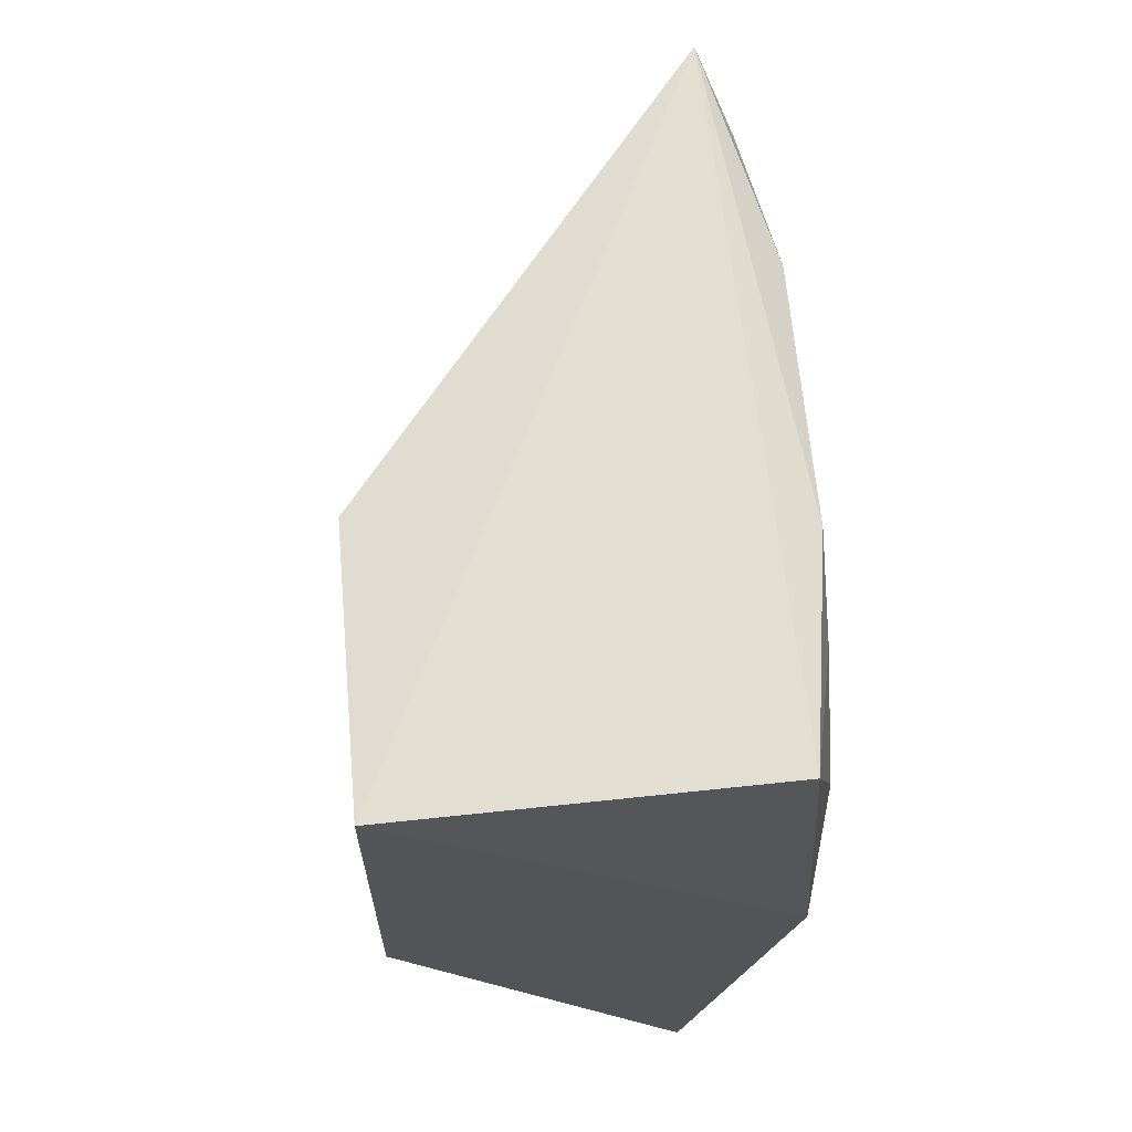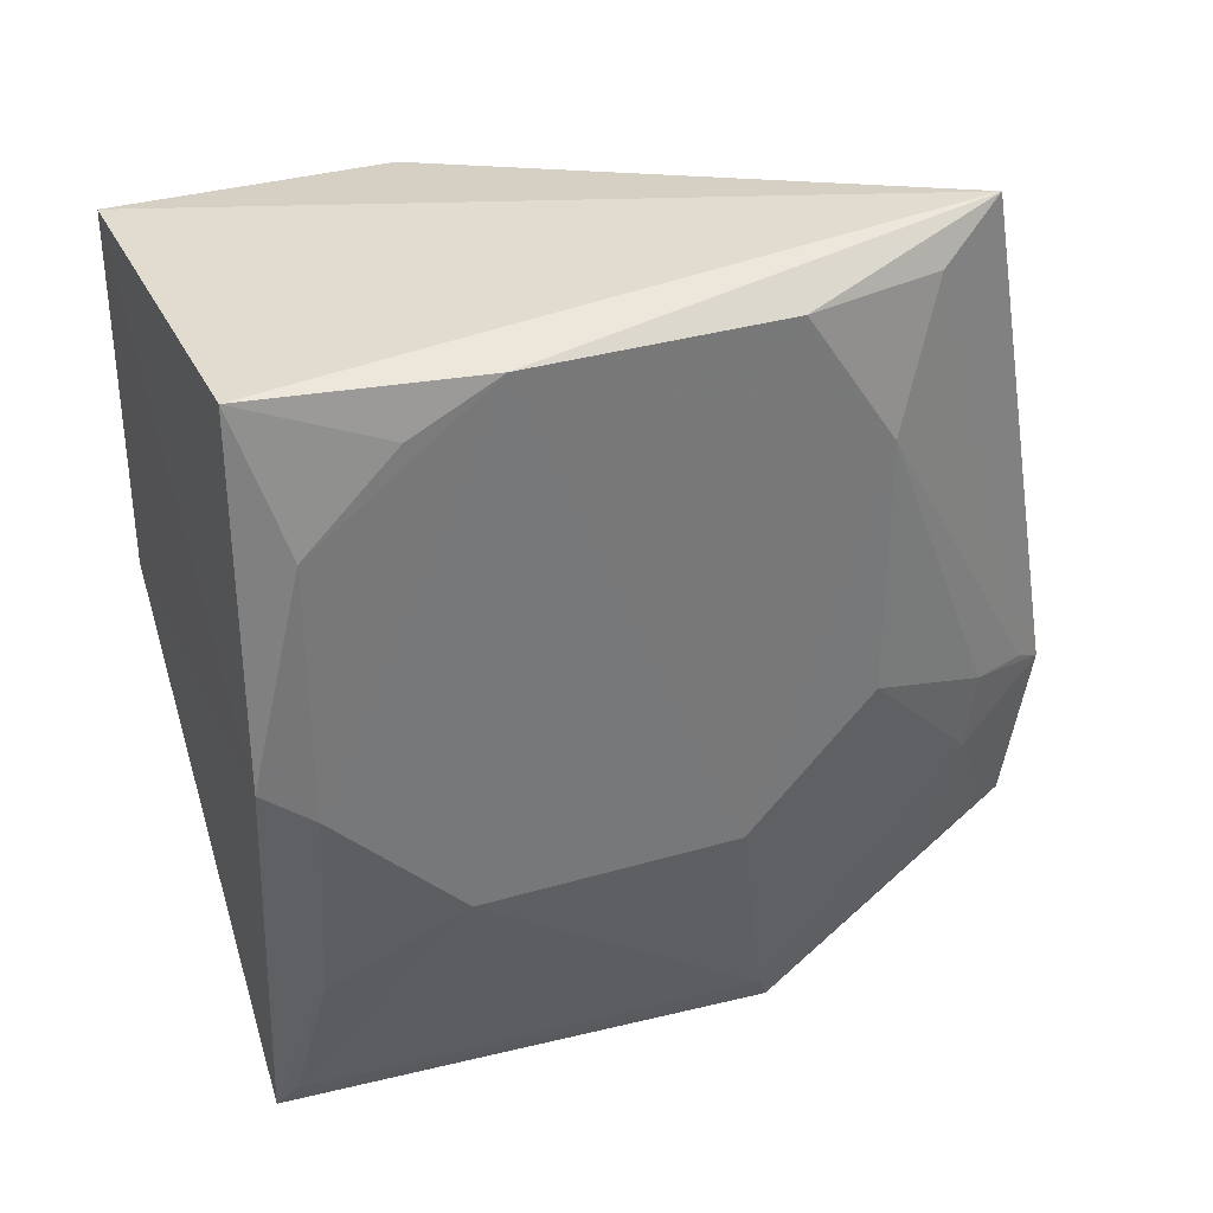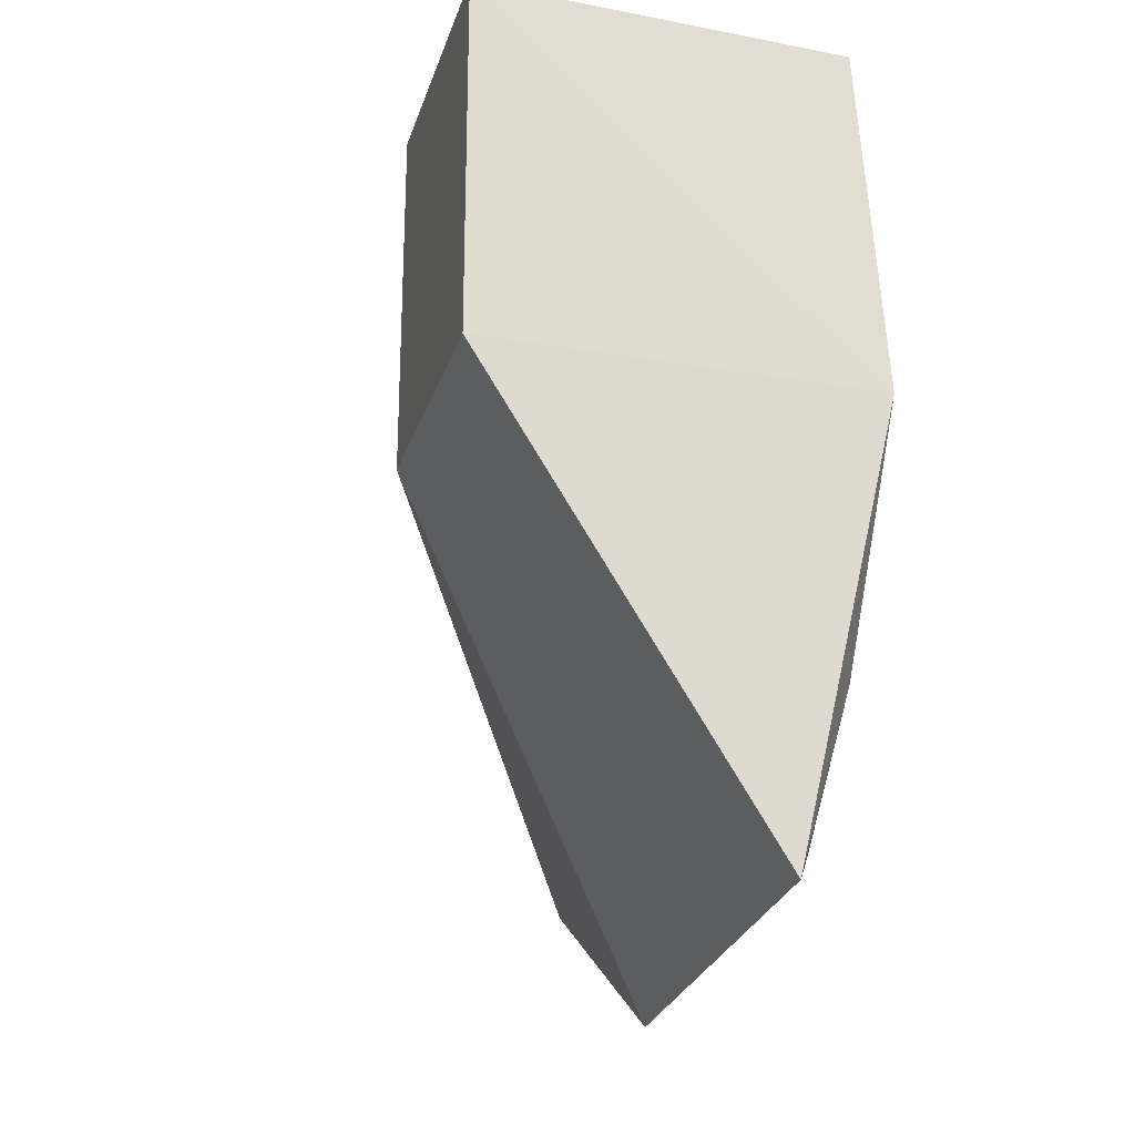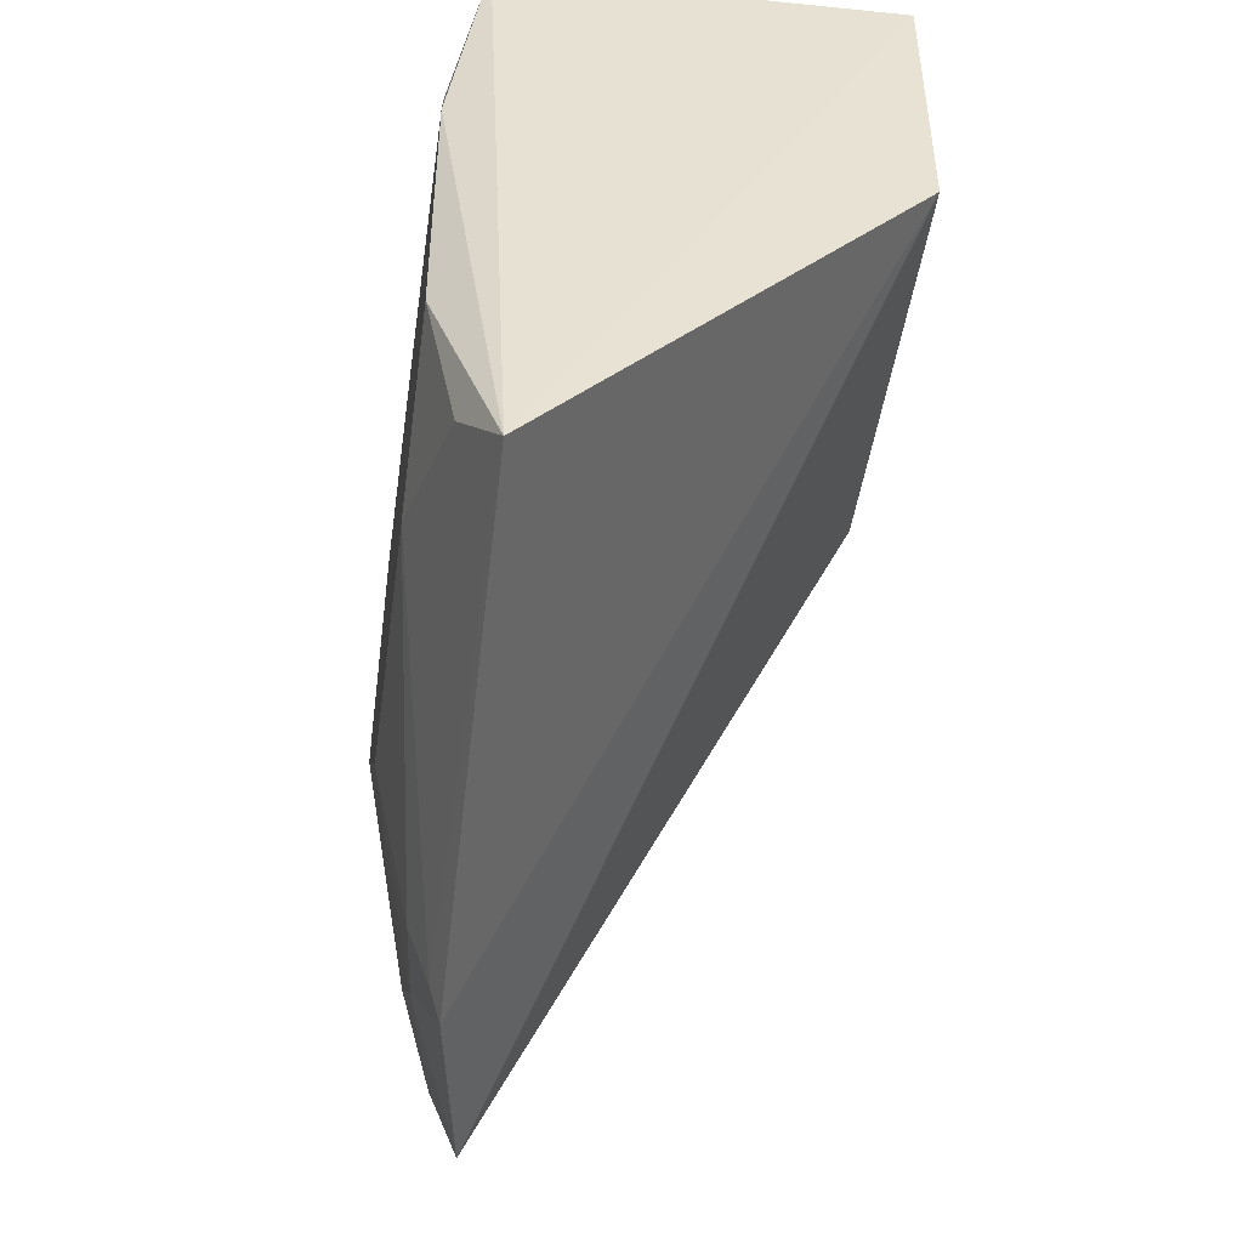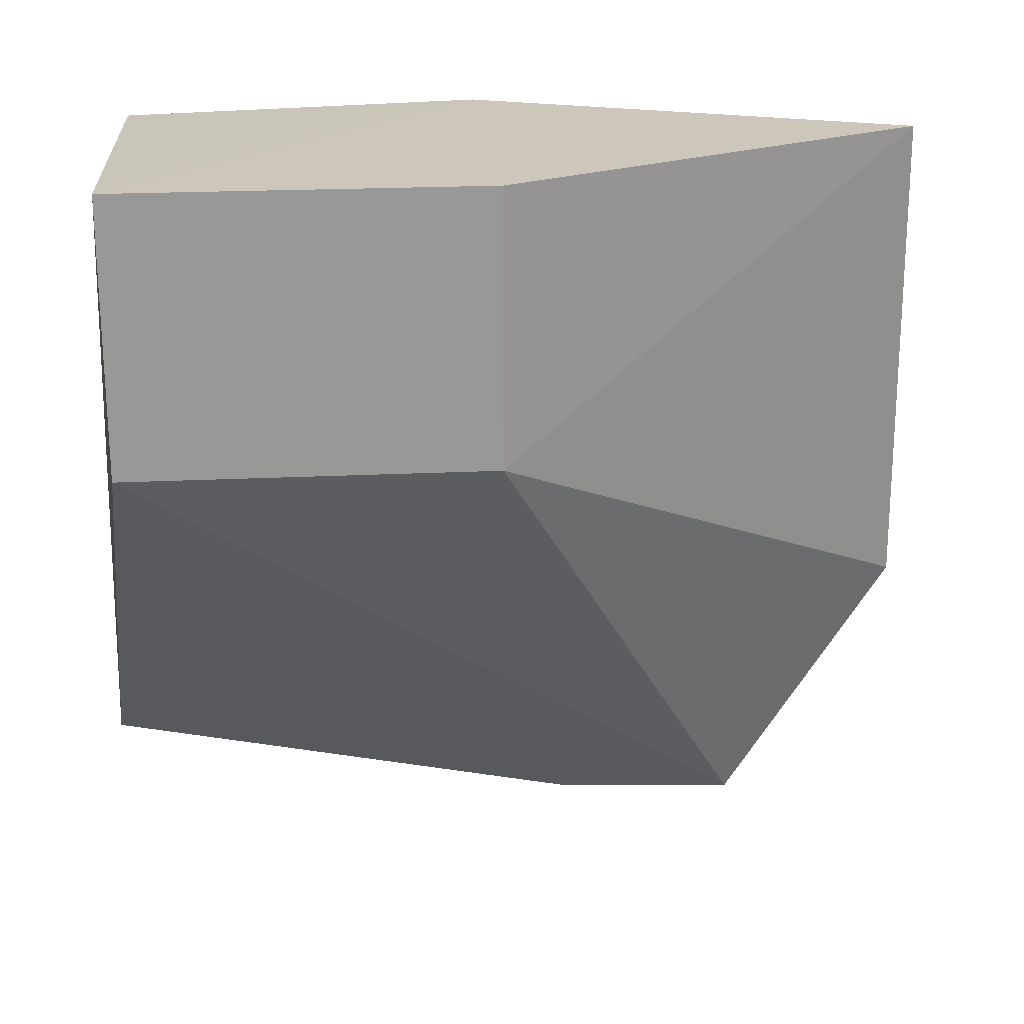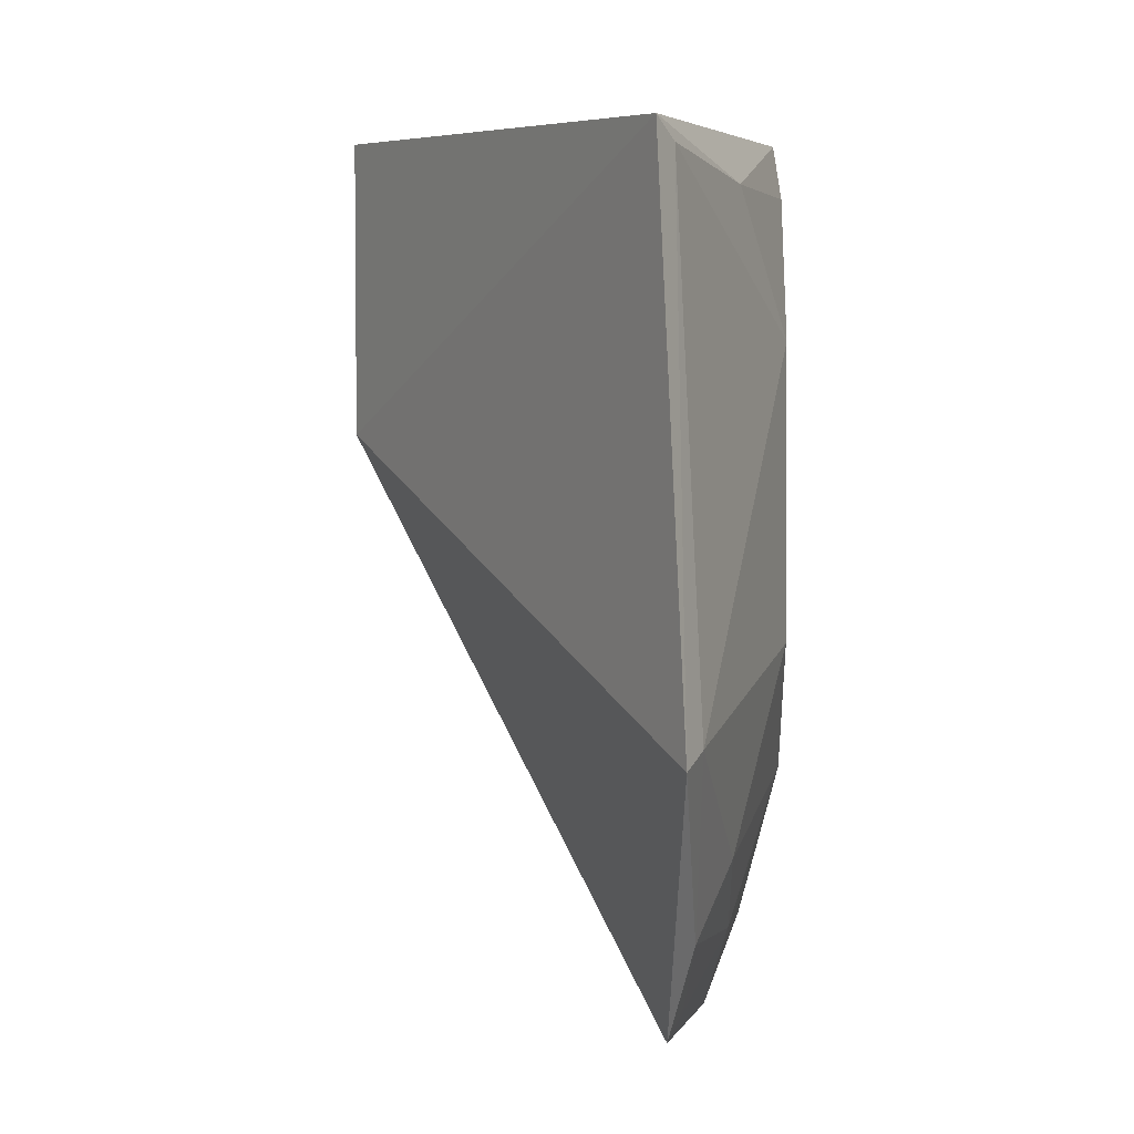
<metadata>
{"format":"obj","ext":"obj","renderer":"f3d","projection":"perspective","resolution":1024,"background":"white","views":[{"elev":64.5,"azim":175.0,"up":"+Z"},{"elev":33.4,"azim":-112.1,"up":"+Z"},{"elev":-23.6,"azim":164.5,"up":"+Z"},{"elev":-47.3,"azim":-8.3,"up":"+Y"},{"elev":21.9,"azim":85.1,"up":"+Y"},{"elev":4.2,"azim":-177.0,"up":"+Y"}]}
</metadata>
<code>
v -0.4707 -0.147 0.06975
v -0.3561 -0.005281 -0.06558
v -0.3561 0.08563 0.05563
v -0.4796 0.08244 0.05376
v -0.4617 -0.08886 -0.2177
v -0.3561 -0.005281 0.05563
v -0.456 -0.1753 -0.1585
v -0.4901 -0.06496 -0.1226
v -0.4532 0.07958 -0.2148
v -0.4664 -0.1784 -0.09893
v -0.4902 -0.07764 0.05339
v -0.4745 -0.1234 -0.1525
v -0.3561 0.08563 -0.06558
v -0.4893 0.06719 -0.07829
v -0.4897 0.02325 -0.1224
v -0.4904 0.008424 0.05335
v -0.4901 -0.1079 0.007926
v -0.466 -0.08435 -0.2076
v -0.464 -0.1443 -0.1709
v -0.4894 -0.1081 -0.07861
v -0.487 0.08434 -0.06549
v -0.4757 0.06632 -0.152
v -0.47 -0.1695 -0.09475
v -0.481 -0.1243 0.05416
v -0.458 0.07323 -0.2058
v -0.4735 -0.1497 -0.1222
v -0.4892 0.06769 0.007676
v -0.4769 -0.1511 -0.09402
v -0.4607 -0.1659 -0.1528
v -0.4896 0.03745 0.03804
f 1 3 4
f 6 2 3
f 6 3 1
f 7 5 2
f 7 2 6
f 9 2 5
f 10 7 6
f 10 6 1
f 13 3 2
f 13 2 9
f 16 11 1
f 16 1 4
f 16 14 15
f 16 15 8
f 17 16 8
f 17 11 16
f 18 12 8
f 18 8 15
f 19 5 7
f 19 18 5
f 19 12 18
f 20 8 12
f 20 17 8
f 21 13 9
f 21 4 3
f 21 3 13
f 22 15 14
f 22 21 9
f 22 14 21
f 23 10 1
f 24 1 11
f 24 11 17
f 24 23 1
f 24 17 23
f 25 18 15
f 25 9 5
f 25 5 18
f 25 22 9
f 25 15 22
f 26 7 10
f 26 12 19
f 26 20 12
f 27 4 21
f 27 21 14
f 27 14 16
f 28 23 17
f 28 17 20
f 28 20 26
f 28 26 10
f 28 10 23
f 29 26 19
f 29 19 7
f 29 7 26
f 30 27 16
f 30 16 4
f 30 4 27

</code>
